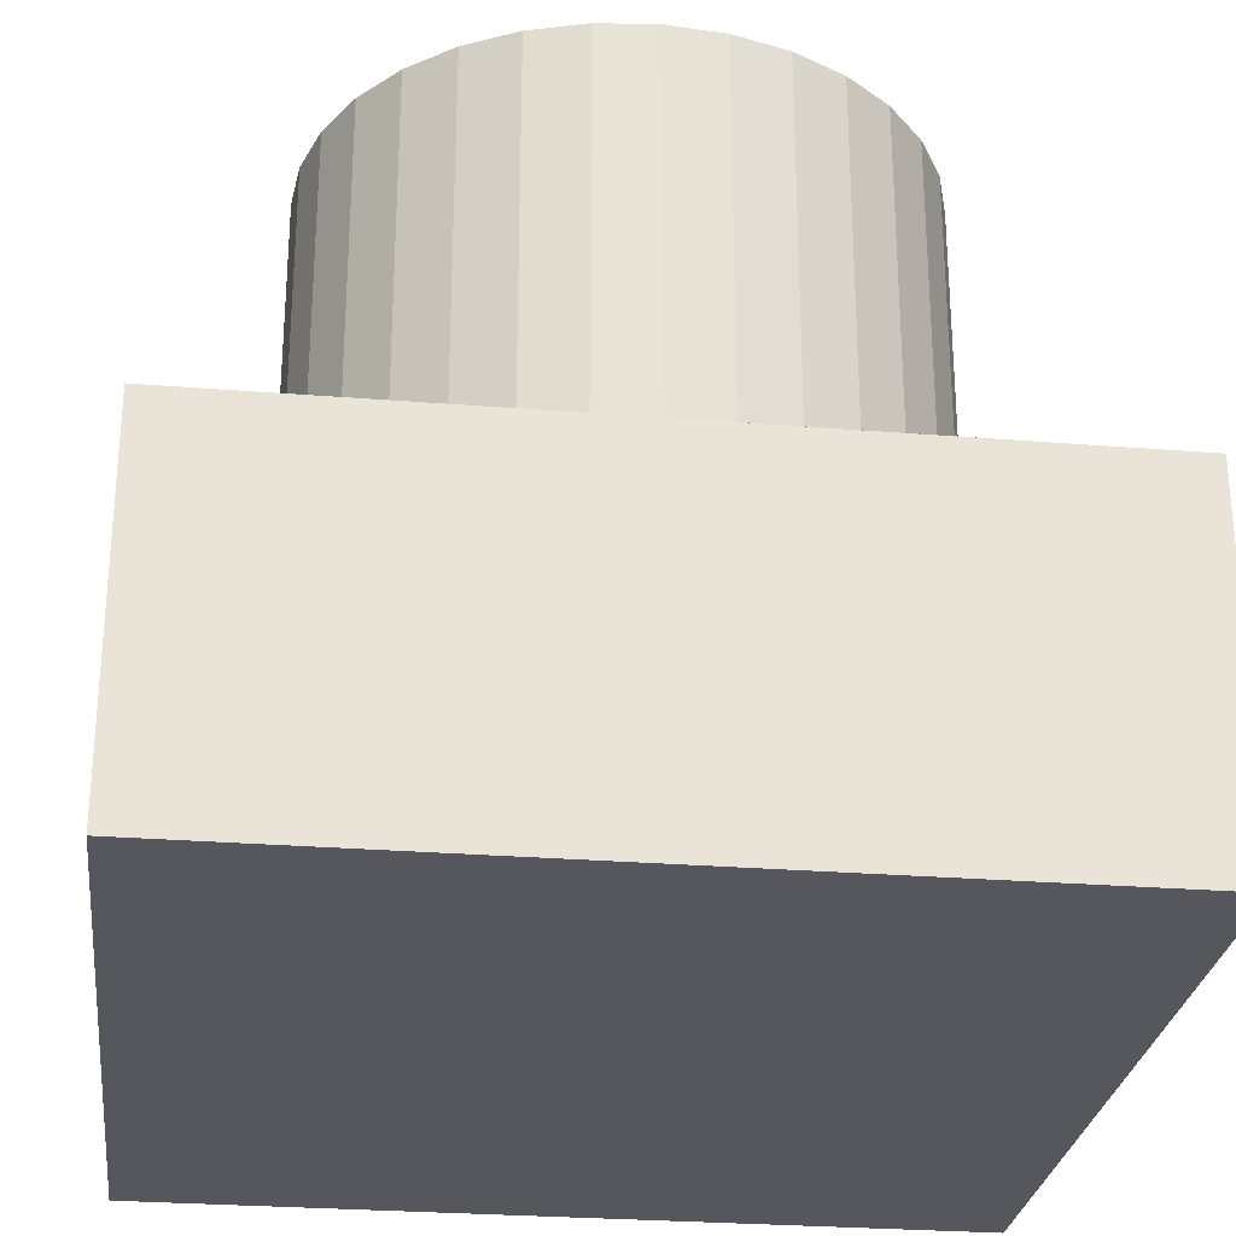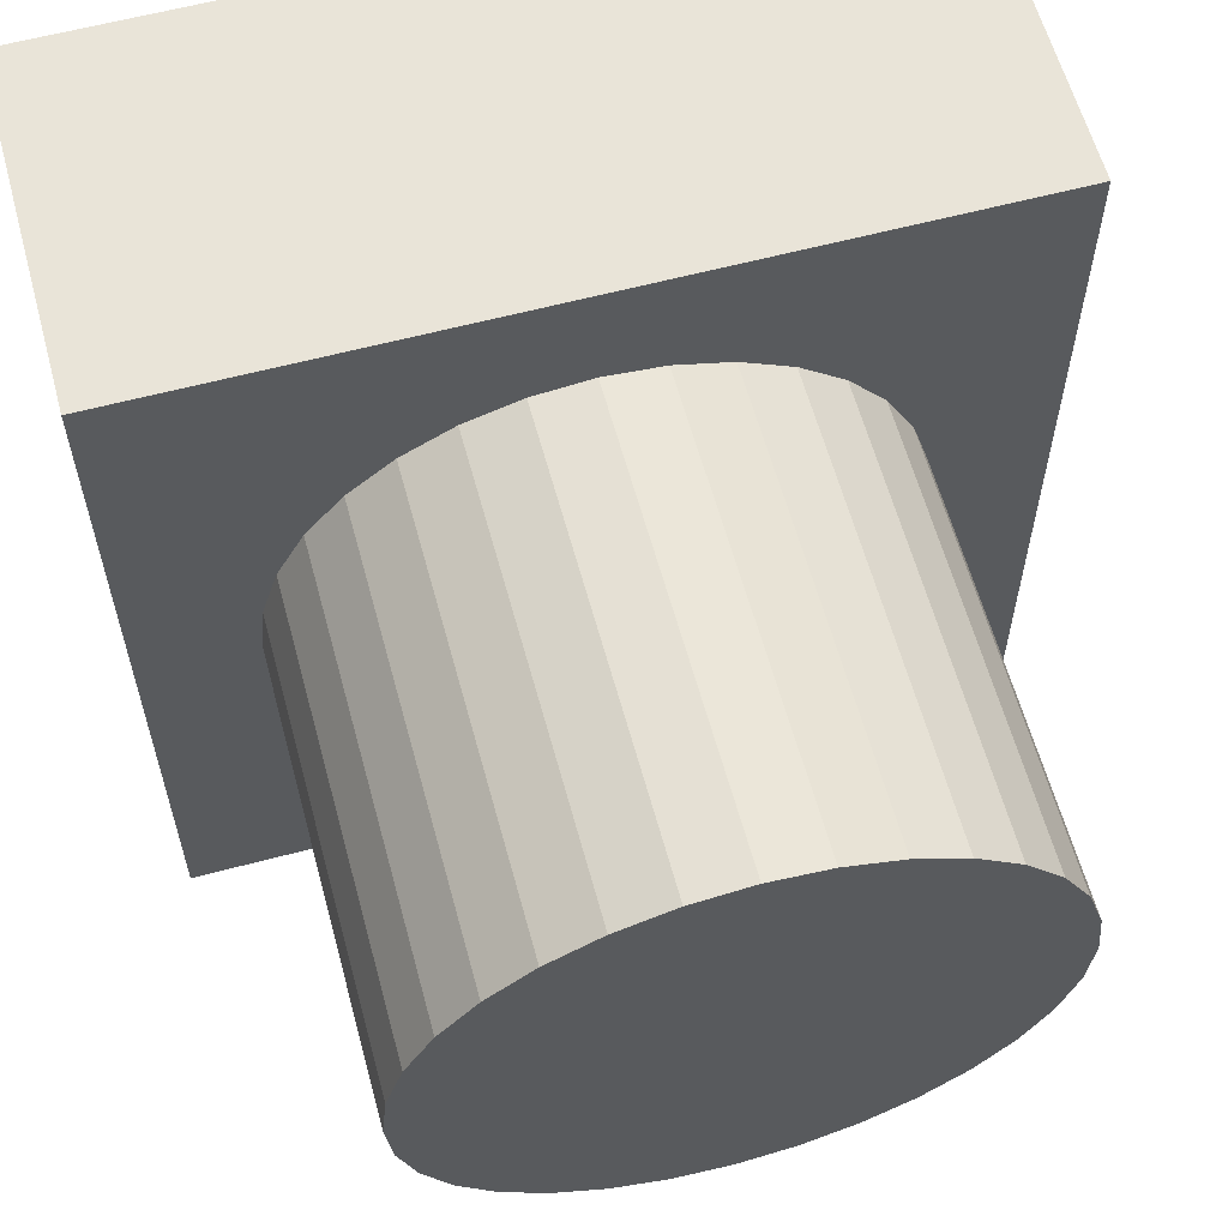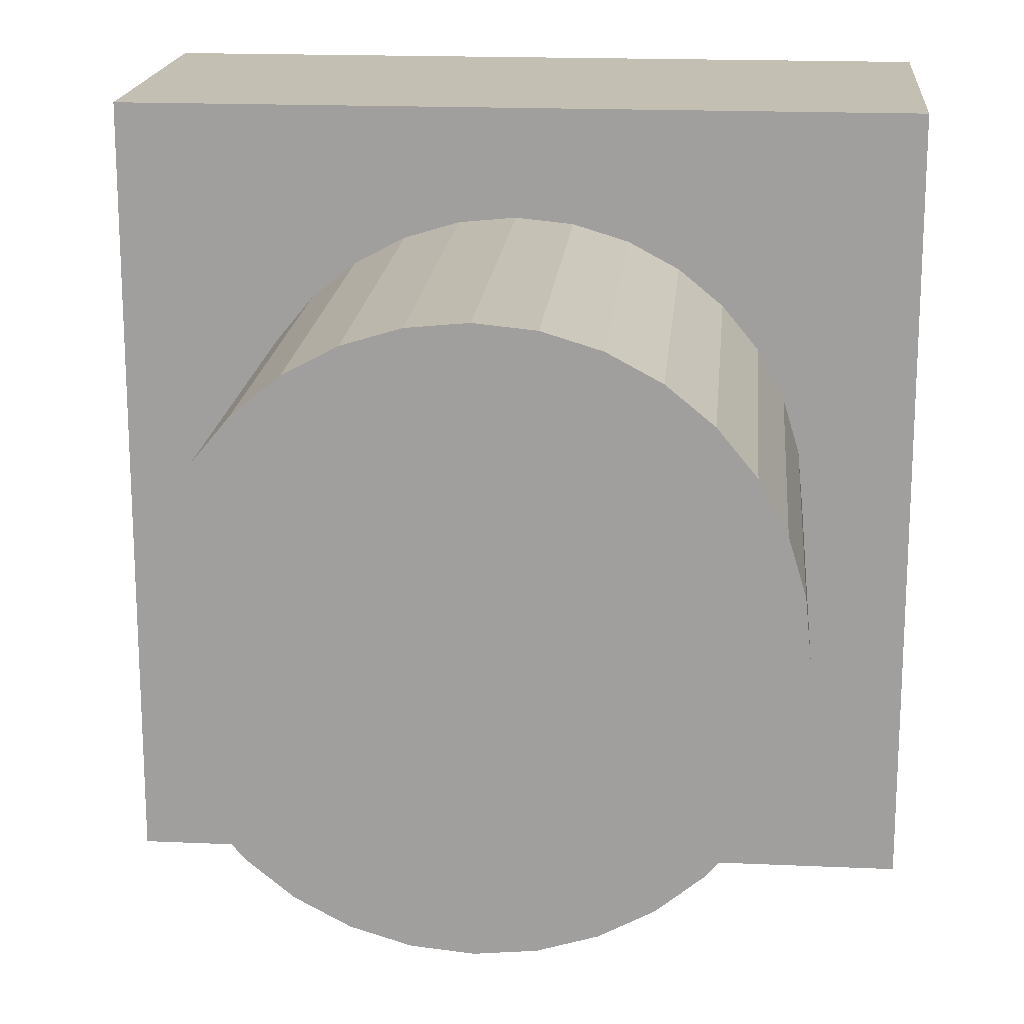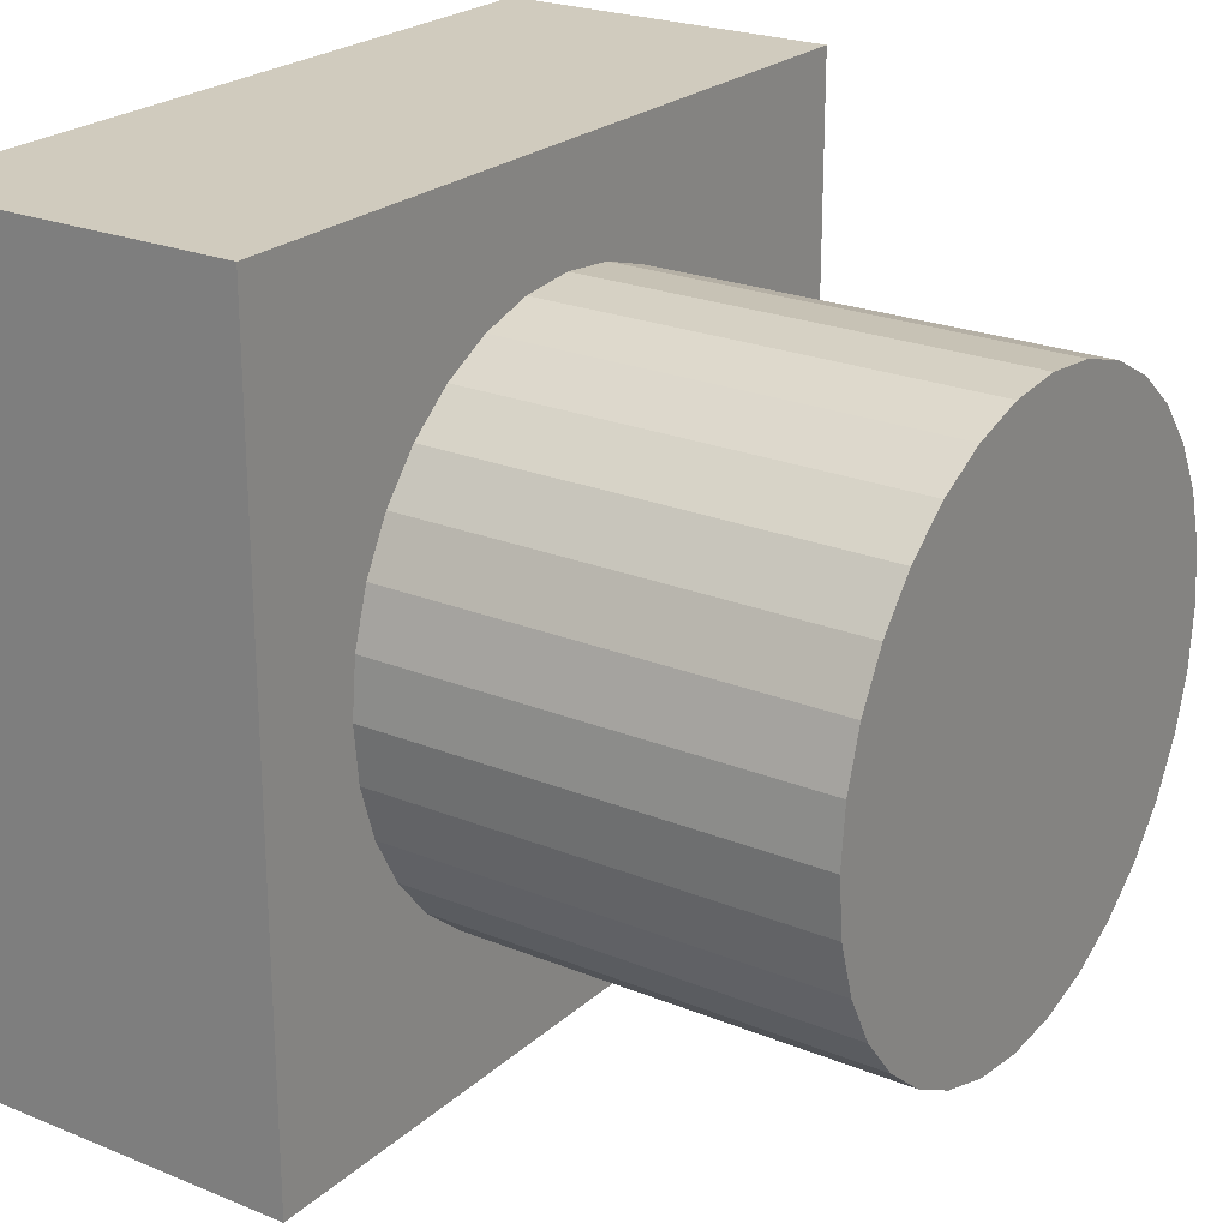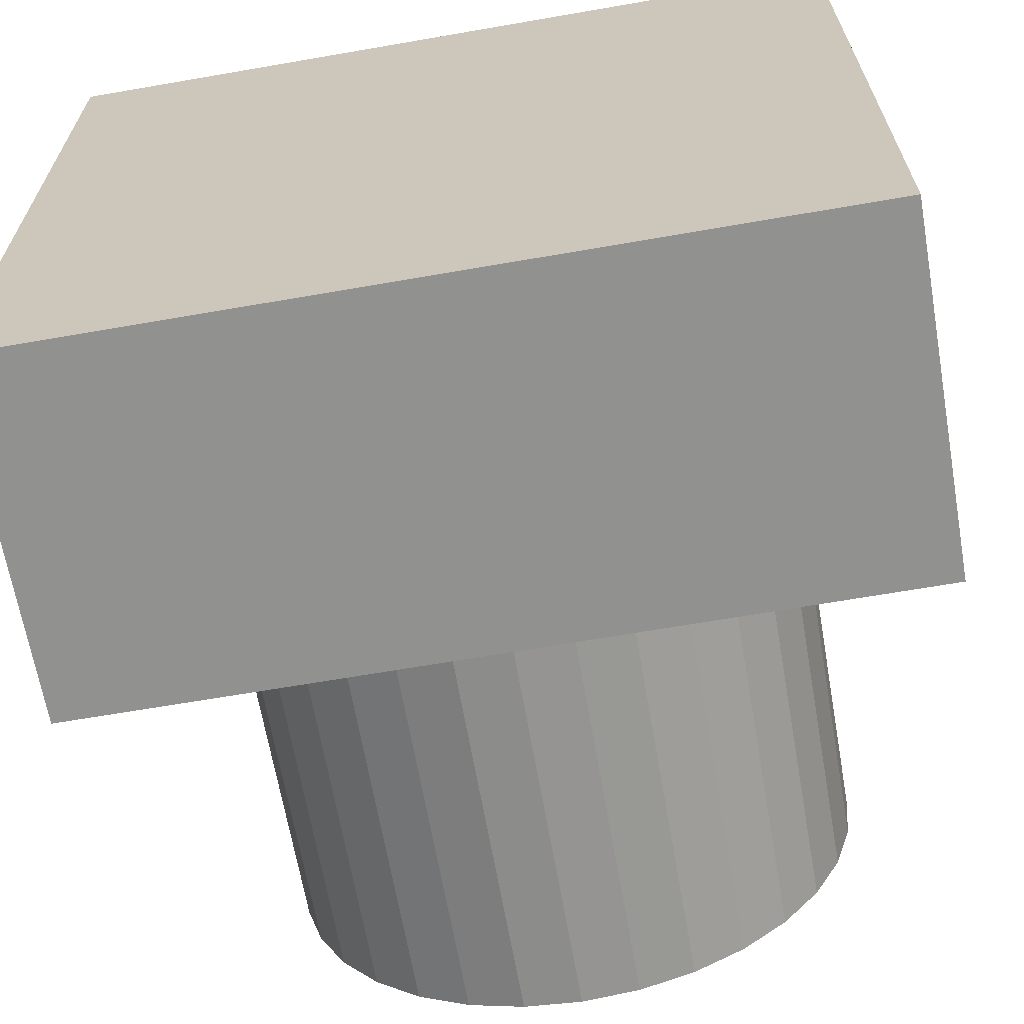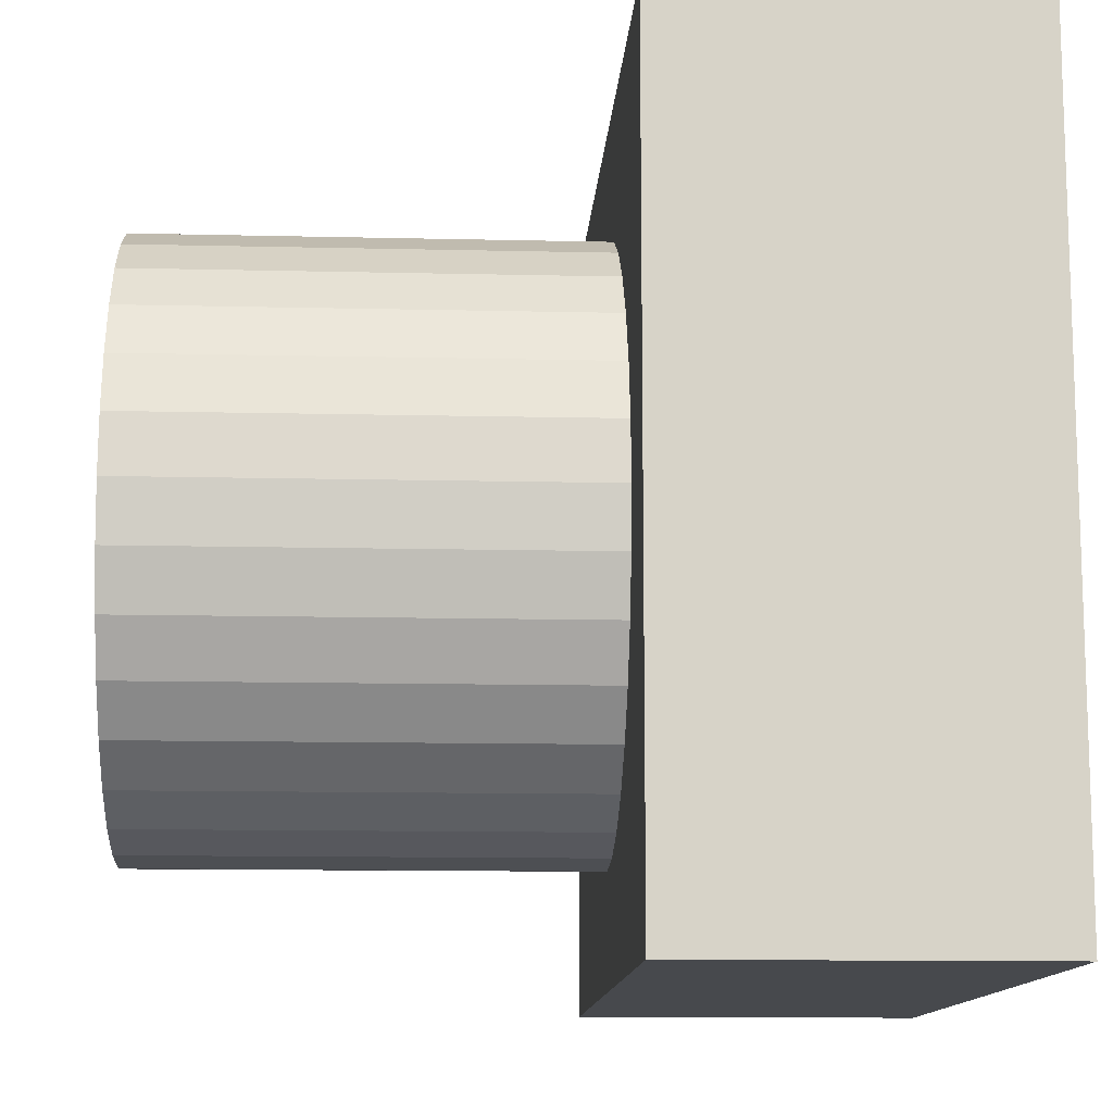
<metadata>
{"format":"obj","ext":"obj","renderer":"f3d","projection":"perspective","resolution":1024,"background":"white","views":[{"elev":-27.6,"azim":83.0,"up":"+Z"},{"elev":60.7,"azim":-15.2,"up":"+Y"},{"elev":17.8,"azim":5.0,"up":"+Y"},{"elev":23.3,"azim":-55.4,"up":"+Y"},{"elev":-65.9,"azim":-170.1,"up":"+Y"},{"elev":-12.2,"azim":86.8,"up":"+Y"}]}
</metadata>
<code>
o Cube
v -0.5 -0.5 -0.06511
v -0.5 0.5 -0.06511
v -0.5 -0.5 -0.5
v -0.5 0.5 -0.5
v 0.5 -0.5 -0.06511
v 0.5 0.5 -0.06511
v 0.5 -0.5 -0.5
v 0.5 0.5 -0.5
v 0 0.364 -0.09118
v 0 0.364 0.4849
v 0.07102 0.357 -0.09118
v 0.07102 0.357 0.4849
v 0.1393 0.3363 -0.09118
v 0.1393 0.3363 0.4849
v 0.2022 0.3027 -0.09118
v 0.2022 0.3027 0.4849
v 0.2574 0.2574 -0.09118
v 0.2574 0.2574 0.4849
v 0.3027 0.2022 -0.09118
v 0.3027 0.2022 0.4849
v 0.3363 0.1393 -0.09118
v 0.3363 0.1393 0.4849
v 0.357 0.07102 -0.09118
v 0.357 0.07102 0.4849
v 0.364 -0 -0.09118
v 0.364 0 0.4849
v 0.357 -0.07102 -0.09118
v 0.357 -0.07102 0.4849
v 0.3363 -0.1393 -0.09118
v 0.3363 -0.1393 0.4849
v 0.3027 -0.2022 -0.09118
v 0.3027 -0.2022 0.4849
v 0.2574 -0.2574 -0.09118
v 0.2574 -0.2574 0.4849
v 0.2022 -0.3027 -0.09118
v 0.2022 -0.3027 0.4849
v 0.1393 -0.3363 -0.09118
v 0.1393 -0.3363 0.4849
v 0.07102 -0.357 -0.09118
v 0.07102 -0.357 0.4849
v 0 -0.364 -0.09118
v 0 -0.364 0.4849
v -0.07102 -0.357 -0.09118
v -0.07102 -0.357 0.4849
v -0.1393 -0.3363 -0.09118
v -0.1393 -0.3363 0.4849
v -0.2022 -0.3027 -0.09118
v -0.2022 -0.3027 0.4849
v -0.2574 -0.2574 -0.09118
v -0.2574 -0.2574 0.4849
v -0.3027 -0.2022 -0.09118
v -0.3027 -0.2022 0.4849
v -0.3363 -0.1393 -0.09118
v -0.3363 -0.1393 0.4849
v -0.357 -0.07102 -0.09118
v -0.357 -0.07102 0.4849
v -0.364 -0 -0.09118
v -0.364 0 0.4849
v -0.357 0.07102 -0.09118
v -0.357 0.07102 0.4849
v -0.3363 0.1393 -0.09118
v -0.3363 0.1393 0.4849
v -0.3027 0.2022 -0.09118
v -0.3027 0.2022 0.4849
v -0.2574 0.2574 -0.09118
v -0.2574 0.2574 0.4849
v -0.2022 0.3027 -0.09118
v -0.2022 0.3027 0.4849
v -0.1393 0.3363 -0.09118
v -0.1393 0.3363 0.4849
v -0.07102 0.357 -0.09118
v -0.07102 0.357 0.4849
f 1 2 4 3
f 3 4 8 7
f 7 8 6 5
f 5 6 2 1
f 3 7 5 1
f 8 4 2 6
f 9 10 12 11
f 11 12 14 13
f 13 14 16 15
f 15 16 18 17
f 17 18 20 19
f 19 20 22 21
f 21 22 24 23
f 23 24 26 25
f 25 26 28 27
f 27 28 30 29
f 29 30 32 31
f 31 32 34 33
f 33 34 36 35
f 35 36 38 37
f 37 38 40 39
f 39 40 42 41
f 41 42 44 43
f 43 44 46 45
f 45 46 48 47
f 47 48 50 49
f 49 50 52 51
f 51 52 54 53
f 53 54 56 55
f 55 56 58 57
f 57 58 60 59
f 59 60 62 61
f 61 62 64 63
f 63 64 66 65
f 65 66 68 67
f 67 68 70 69
f 12 10 72 70 68 66 64 62 60 58 56 54 52 50 48 46 44 42 40 38 36 34 32 30 28 26 24 22 20 18 16 14
f 69 70 72 71
f 71 72 10 9

</code>
